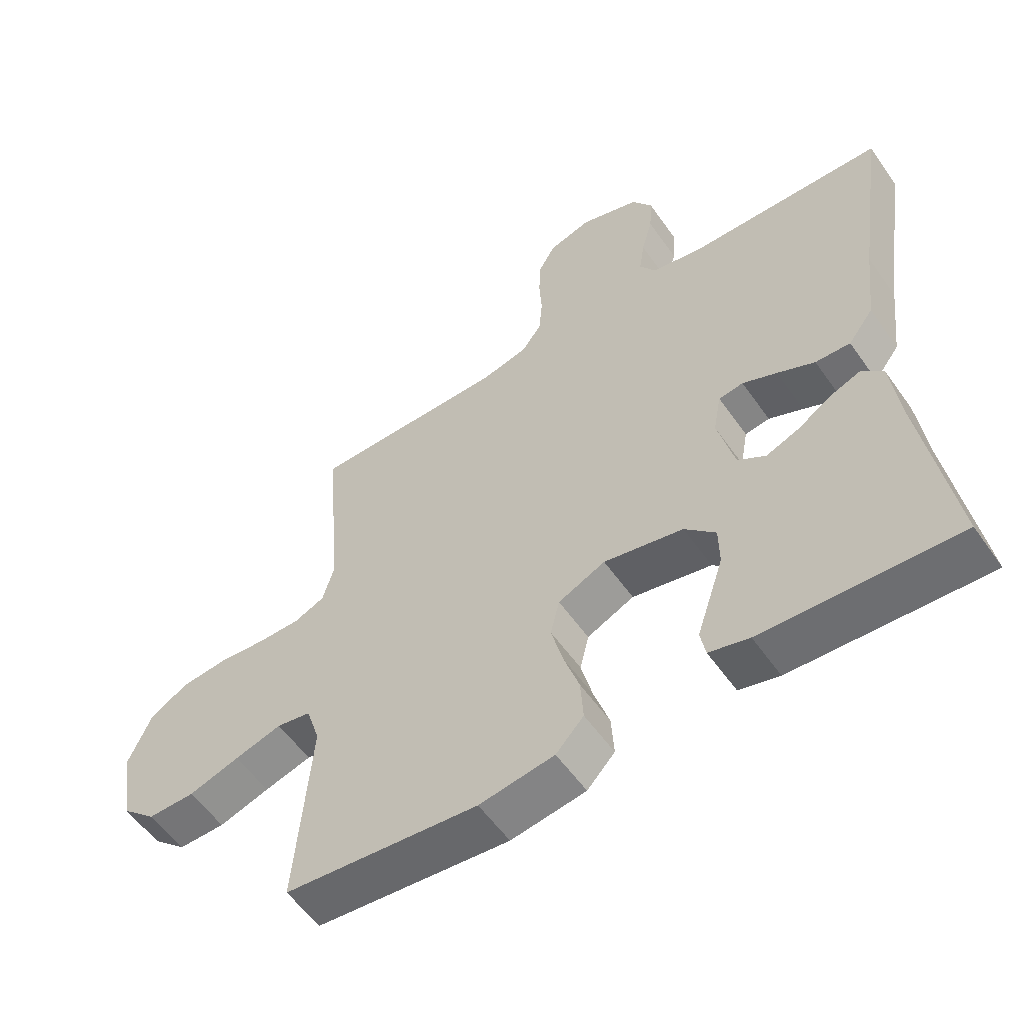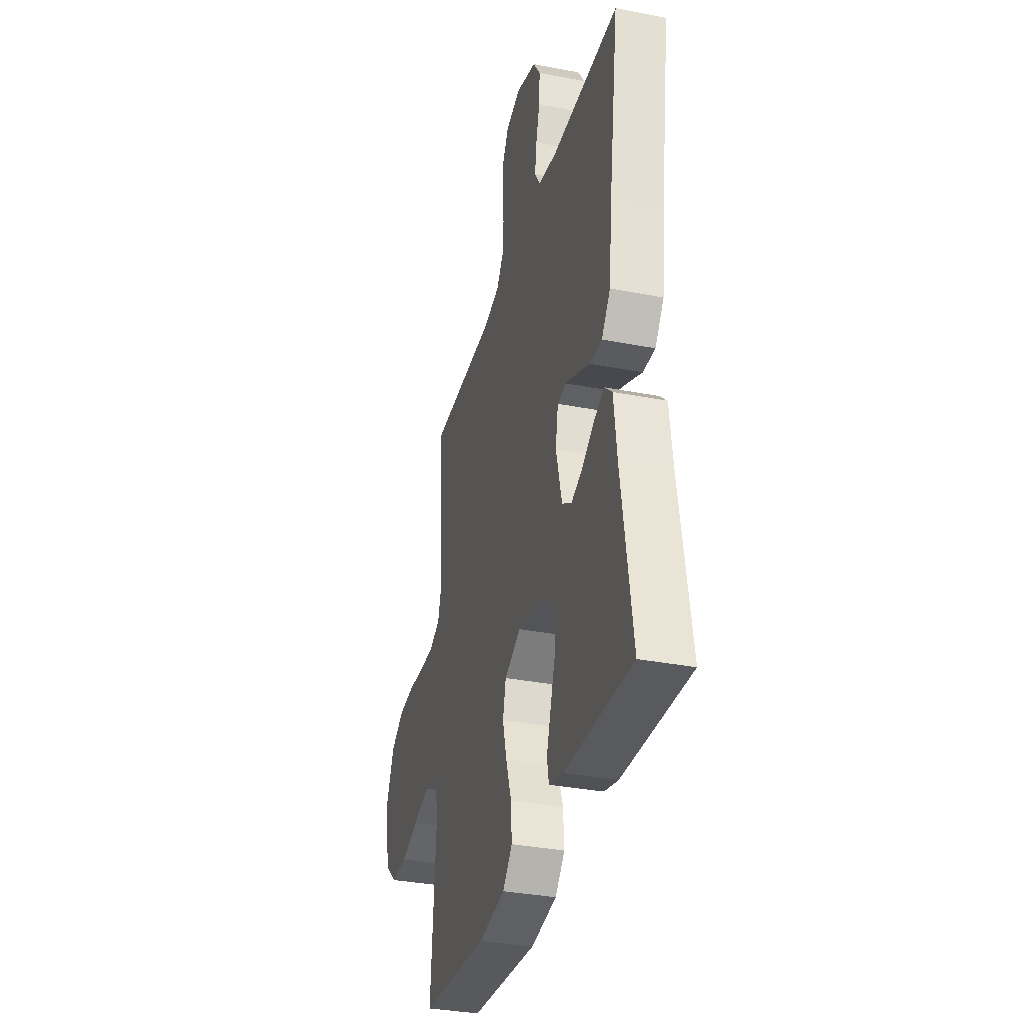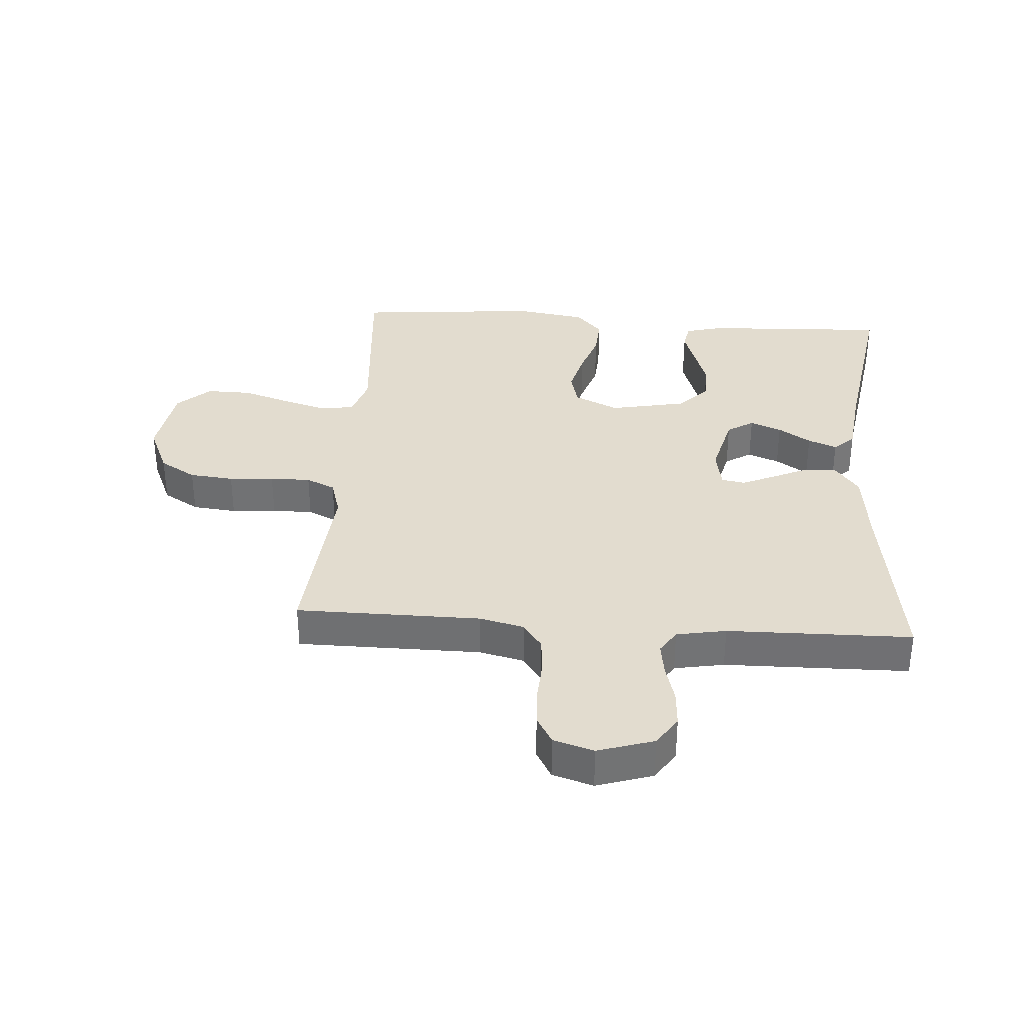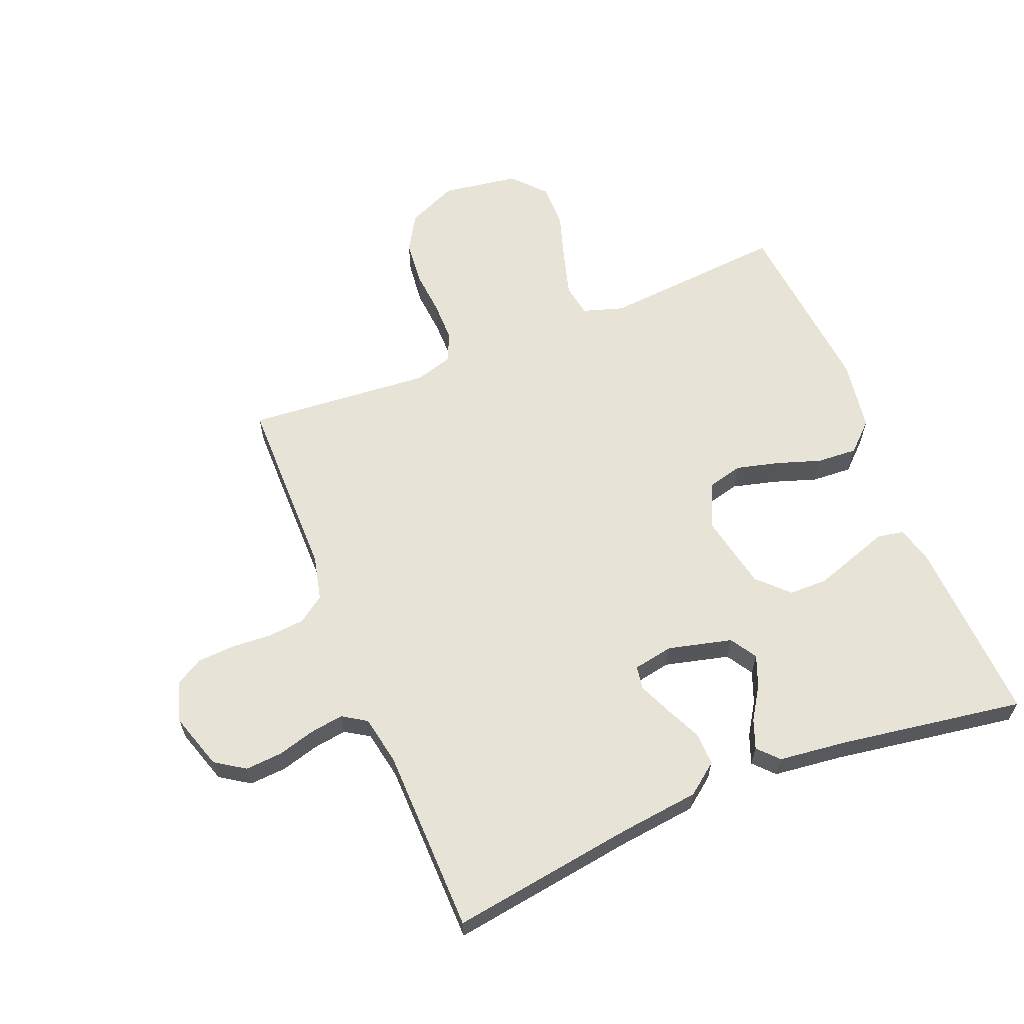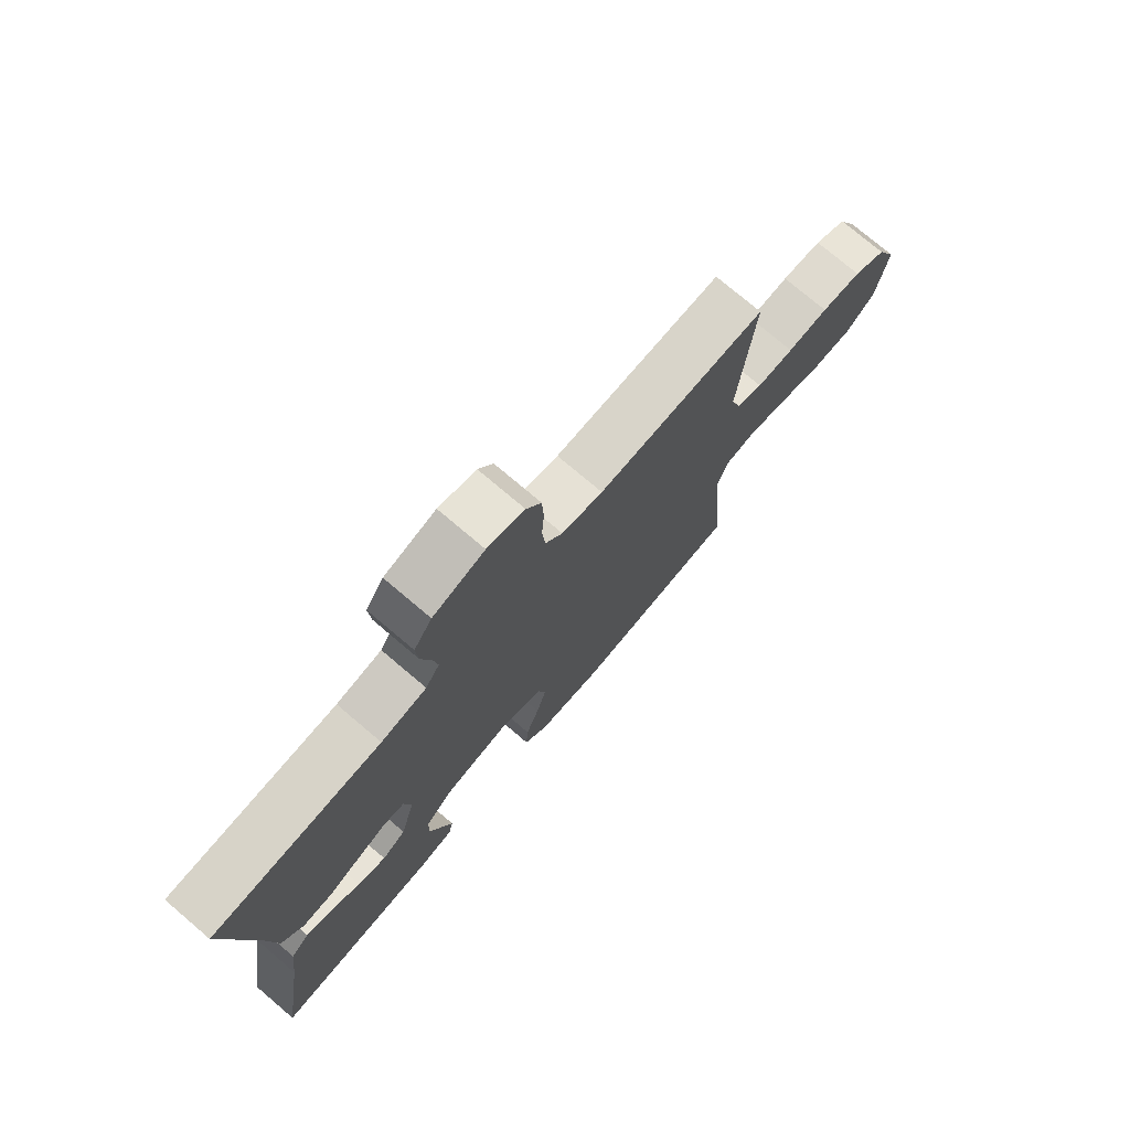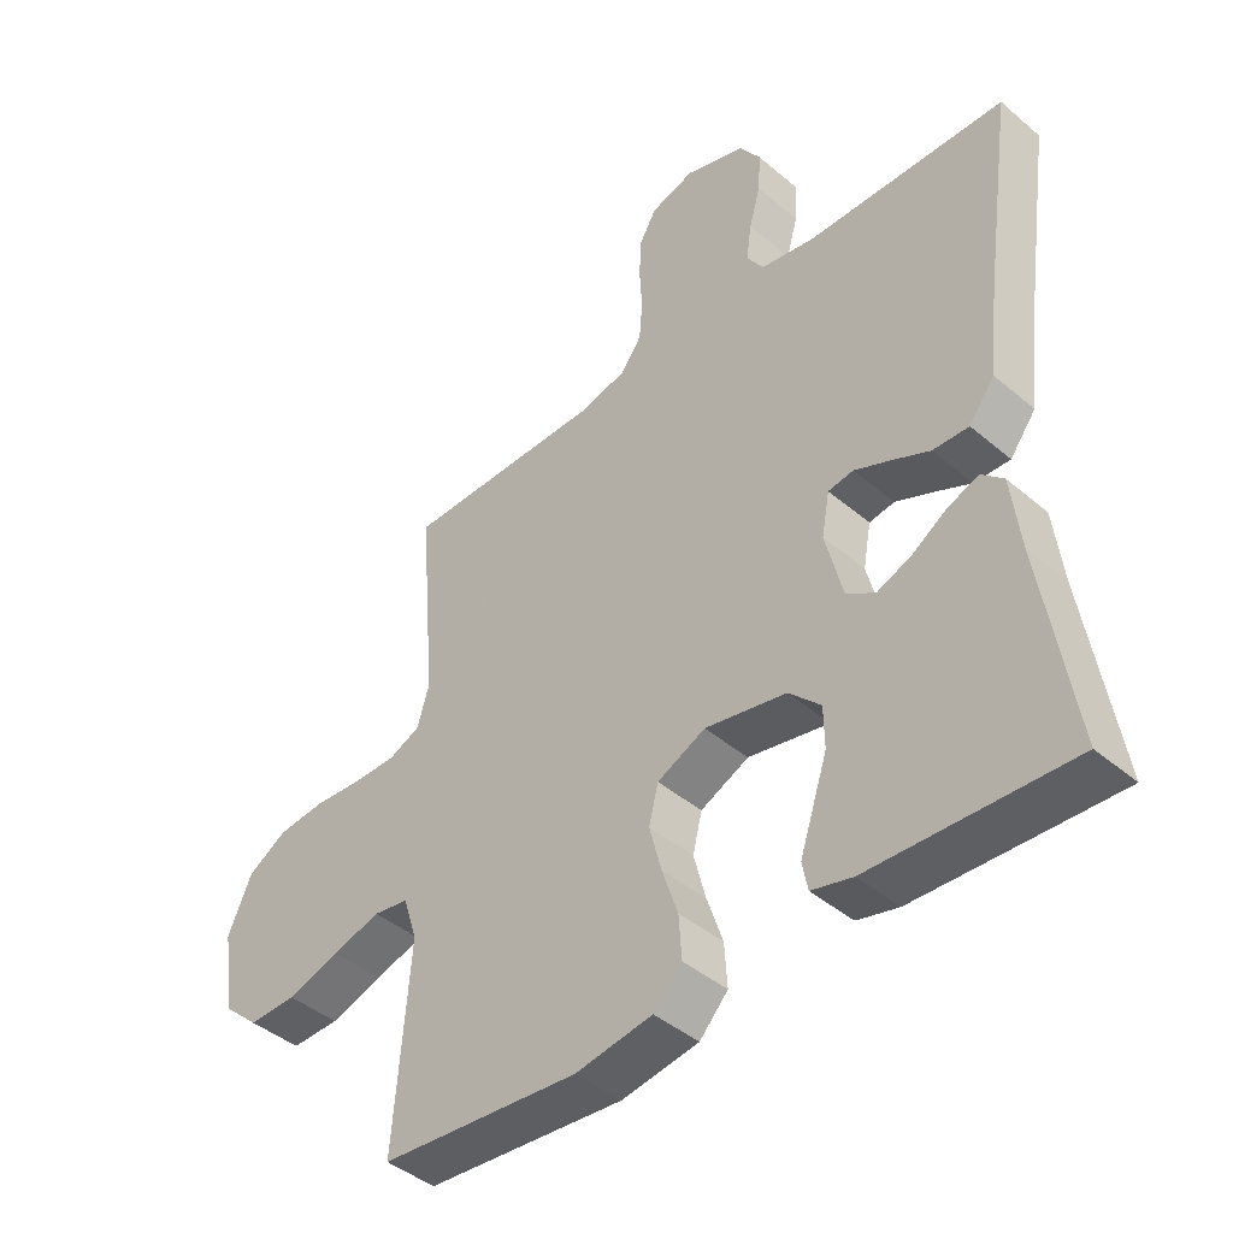
<metadata>
{"format":"obj","ext":"obj","renderer":"f3d","projection":"perspective","resolution":1024,"background":"white","views":[{"elev":-56.1,"azim":34.6,"up":"+Z"},{"elev":-34.1,"azim":75.3,"up":"+Z"},{"elev":34.6,"azim":4.1,"up":"+Y"},{"elev":62.3,"azim":67.9,"up":"+Y"},{"elev":75.6,"azim":130.3,"up":"+Z"},{"elev":-43.2,"azim":45.0,"up":"+Z"}]}
</metadata>
<code>
v 0.5 0.07 -0.5
v 0.2 0.07 -0.486
v 0.138 0.07 -0.47
v 0.13 0.07 -0.427
v 0.15 0.07 -0.367
v 0.172 0.07 -0.301
v 0.171 0.07 -0.239
v 0.123 0.07 -0.191
v 0 0.07 -0.166
v -0.073 0.07 -0.2
v -0.087 0.07 -0.257
v -0.069 0.07 -0.327
v -0.045 0.07 -0.399
v -0.041 0.07 -0.464
v -0.084 0.07 -0.51
v -0.2 0.07 -0.528
v -0.5 0.07 -0.5
v -0.475 0.07 -0.2
v -0.496 0.07 -0.134
v -0.549 0.07 -0.125
v -0.622 0.07 -0.146
v -0.701 0.07 -0.171
v -0.774 0.07 -0.172
v -0.827 0.07 -0.124
v -0.846 0.07 0
v -0.81 0.07 0.082
v -0.751 0.07 0.117
v -0.679 0.07 0.124
v -0.606 0.07 0.118
v -0.54 0.07 0.118
v -0.493 0.07 0.139
v -0.475 0.07 0.2
v -0.5 0.07 0.5
v -0.2 0.07 0.501
v -0.127 0.07 0.518
v -0.096 0.07 0.561
v -0.091 0.07 0.621
v -0.095 0.07 0.686
v -0.092 0.07 0.747
v -0.066 0.07 0.792
v 0 0.07 0.812
v 0.091 0.07 0.783
v 0.123 0.07 0.735
v 0.119 0.07 0.675
v 0.102 0.07 0.614
v 0.094 0.07 0.559
v 0.119 0.07 0.52
v 0.2 0.07 0.505
v 0.5 0.07 0.5
v 0.456 0.07 0.2
v 0.441 0.07 0.07
v 0.402 0.07 0.019
v 0.348 0.07 0.021
v 0.29 0.07 0.048
v 0.237 0.07 0.071
v 0.199 0.07 0.065
v 0.187 0.07 0
v 0.213 0.07 -0.104
v 0.256 0.07 -0.131
v 0.307 0.07 -0.111
v 0.36 0.07 -0.077
v 0.407 0.07 -0.059
v 0.44 0.07 -0.09
v 0.453 0.07 -0.2
v 0.5 0 -0.5
v 0.2 0 -0.486
v 0.138 0 -0.47
v 0.13 0 -0.427
v 0.15 0 -0.367
v 0.172 0 -0.301
v 0.171 0 -0.239
v 0.123 0 -0.191
v 0 0 -0.166
v -0.073 0 -0.2
v -0.087 0 -0.257
v -0.069 0 -0.327
v -0.045 0 -0.399
v -0.041 0 -0.464
v -0.084 0 -0.51
v -0.2 0 -0.528
v -0.5 0 -0.5
v -0.475 0 -0.2
v -0.496 0 -0.134
v -0.549 0 -0.125
v -0.622 0 -0.146
v -0.701 0 -0.171
v -0.774 0 -0.172
v -0.827 0 -0.124
v -0.846 0 0
v -0.81 0 0.082
v -0.751 0 0.117
v -0.679 0 0.124
v -0.606 0 0.118
v -0.54 0 0.118
v -0.493 0 0.139
v -0.475 0 0.2
v -0.5 0 0.5
v -0.2 0 0.501
v -0.127 0 0.518
v -0.096 0 0.561
v -0.091 0 0.621
v -0.095 0 0.686
v -0.092 0 0.747
v -0.066 0 0.792
v 0 0 0.812
v 0.091 0 0.783
v 0.123 0 0.735
v 0.119 0 0.675
v 0.102 0 0.614
v 0.094 0 0.559
v 0.119 0 0.52
v 0.2 0 0.505
v 0.5 0 0.5
v 0.456 0 0.2
v 0.441 0 0.07
v 0.402 0 0.019
v 0.348 0 0.021
v 0.29 0 0.048
v 0.237 0 0.071
v 0.199 0 0.065
v 0.187 0 0
v 0.213 0 -0.104
v 0.256 0 -0.131
v 0.307 0 -0.111
v 0.36 0 -0.077
v 0.407 0 -0.059
v 0.44 0 -0.09
v 0.453 0 -0.2
f 61 62 63 64
f 60 61 64 1
f 59 60 1 2
f 58 59 2 3
f 51 52 53 54
f 50 51 54 55
f 48 49 50 55
f 47 48 55 56
f 42 43 44 45
f 42 45 46
f 41 42 46
f 40 41 46
f 37 38 39 40
f 36 37 40 46
f 35 36 46 47
f 32 33 34
f 31 32 34 35
f 26 27 28 29
f 26 29 30
f 25 26 30
f 24 25 30
f 21 22 23 24
f 20 21 24 30
f 19 20 30 31
f 15 16 17 18
f 12 13 14 15
f 11 12 15 18
f 10 11 18 19
f 3 4 5 6
f 58 3 6
f 57 58 6 7
f 47 56 57
f 9 10 19 31
f 8 9 31 35
f 35 47 57
f 7 8 35 57
f 128 127 126 125
f 65 128 125 124
f 66 65 124 123
f 67 66 123 122
f 118 117 116 115
f 119 118 115 114
f 119 114 113 112
f 120 119 112 111
f 109 108 107 106
f 110 109 106
f 110 106 105
f 110 105 104
f 104 103 102 101
f 110 104 101 100
f 111 110 100 99
f 98 97 96
f 99 98 96 95
f 93 92 91 90
f 94 93 90
f 94 90 89
f 94 89 88
f 88 87 86 85
f 94 88 85 84
f 95 94 84 83
f 82 81 80 79
f 79 78 77 76
f 82 79 76 75
f 83 82 75 74
f 70 69 68 67
f 70 67 122
f 71 70 122 121
f 121 120 111
f 95 83 74 73
f 99 95 73 72
f 121 111 99
f 121 99 72 71
f 1 65 66 2
f 2 66 67 3
f 3 67 68 4
f 4 68 69 5
f 5 69 70 6
f 6 70 71 7
f 7 71 72 8
f 8 72 73 9
f 9 73 74 10
f 10 74 75 11
f 11 75 76 12
f 12 76 77 13
f 13 77 78 14
f 14 78 79 15
f 15 79 80 16
f 16 80 81 17
f 17 81 82 18
f 18 82 83 19
f 19 83 84 20
f 20 84 85 21
f 21 85 86 22
f 22 86 87 23
f 23 87 88 24
f 24 88 89 25
f 25 89 90 26
f 26 90 91 27
f 27 91 92 28
f 28 92 93 29
f 29 93 94 30
f 30 94 95 31
f 31 95 96 32
f 32 96 97 33
f 33 97 98 34
f 34 98 99 35
f 35 99 100 36
f 36 100 101 37
f 37 101 102 38
f 38 102 103 39
f 39 103 104 40
f 40 104 105 41
f 41 105 106 42
f 42 106 107 43
f 43 107 108 44
f 44 108 109 45
f 45 109 110 46
f 46 110 111 47
f 47 111 112 48
f 48 112 113 49
f 49 113 114 50
f 50 114 115 51
f 51 115 116 52
f 52 116 117 53
f 53 117 118 54
f 54 118 119 55
f 55 119 120 56
f 56 120 121 57
f 57 121 122 58
f 58 122 123 59
f 59 123 124 60
f 60 124 125 61
f 61 125 126 62
f 62 126 127 63
f 63 127 128 64
f 64 128 65 1

</code>
